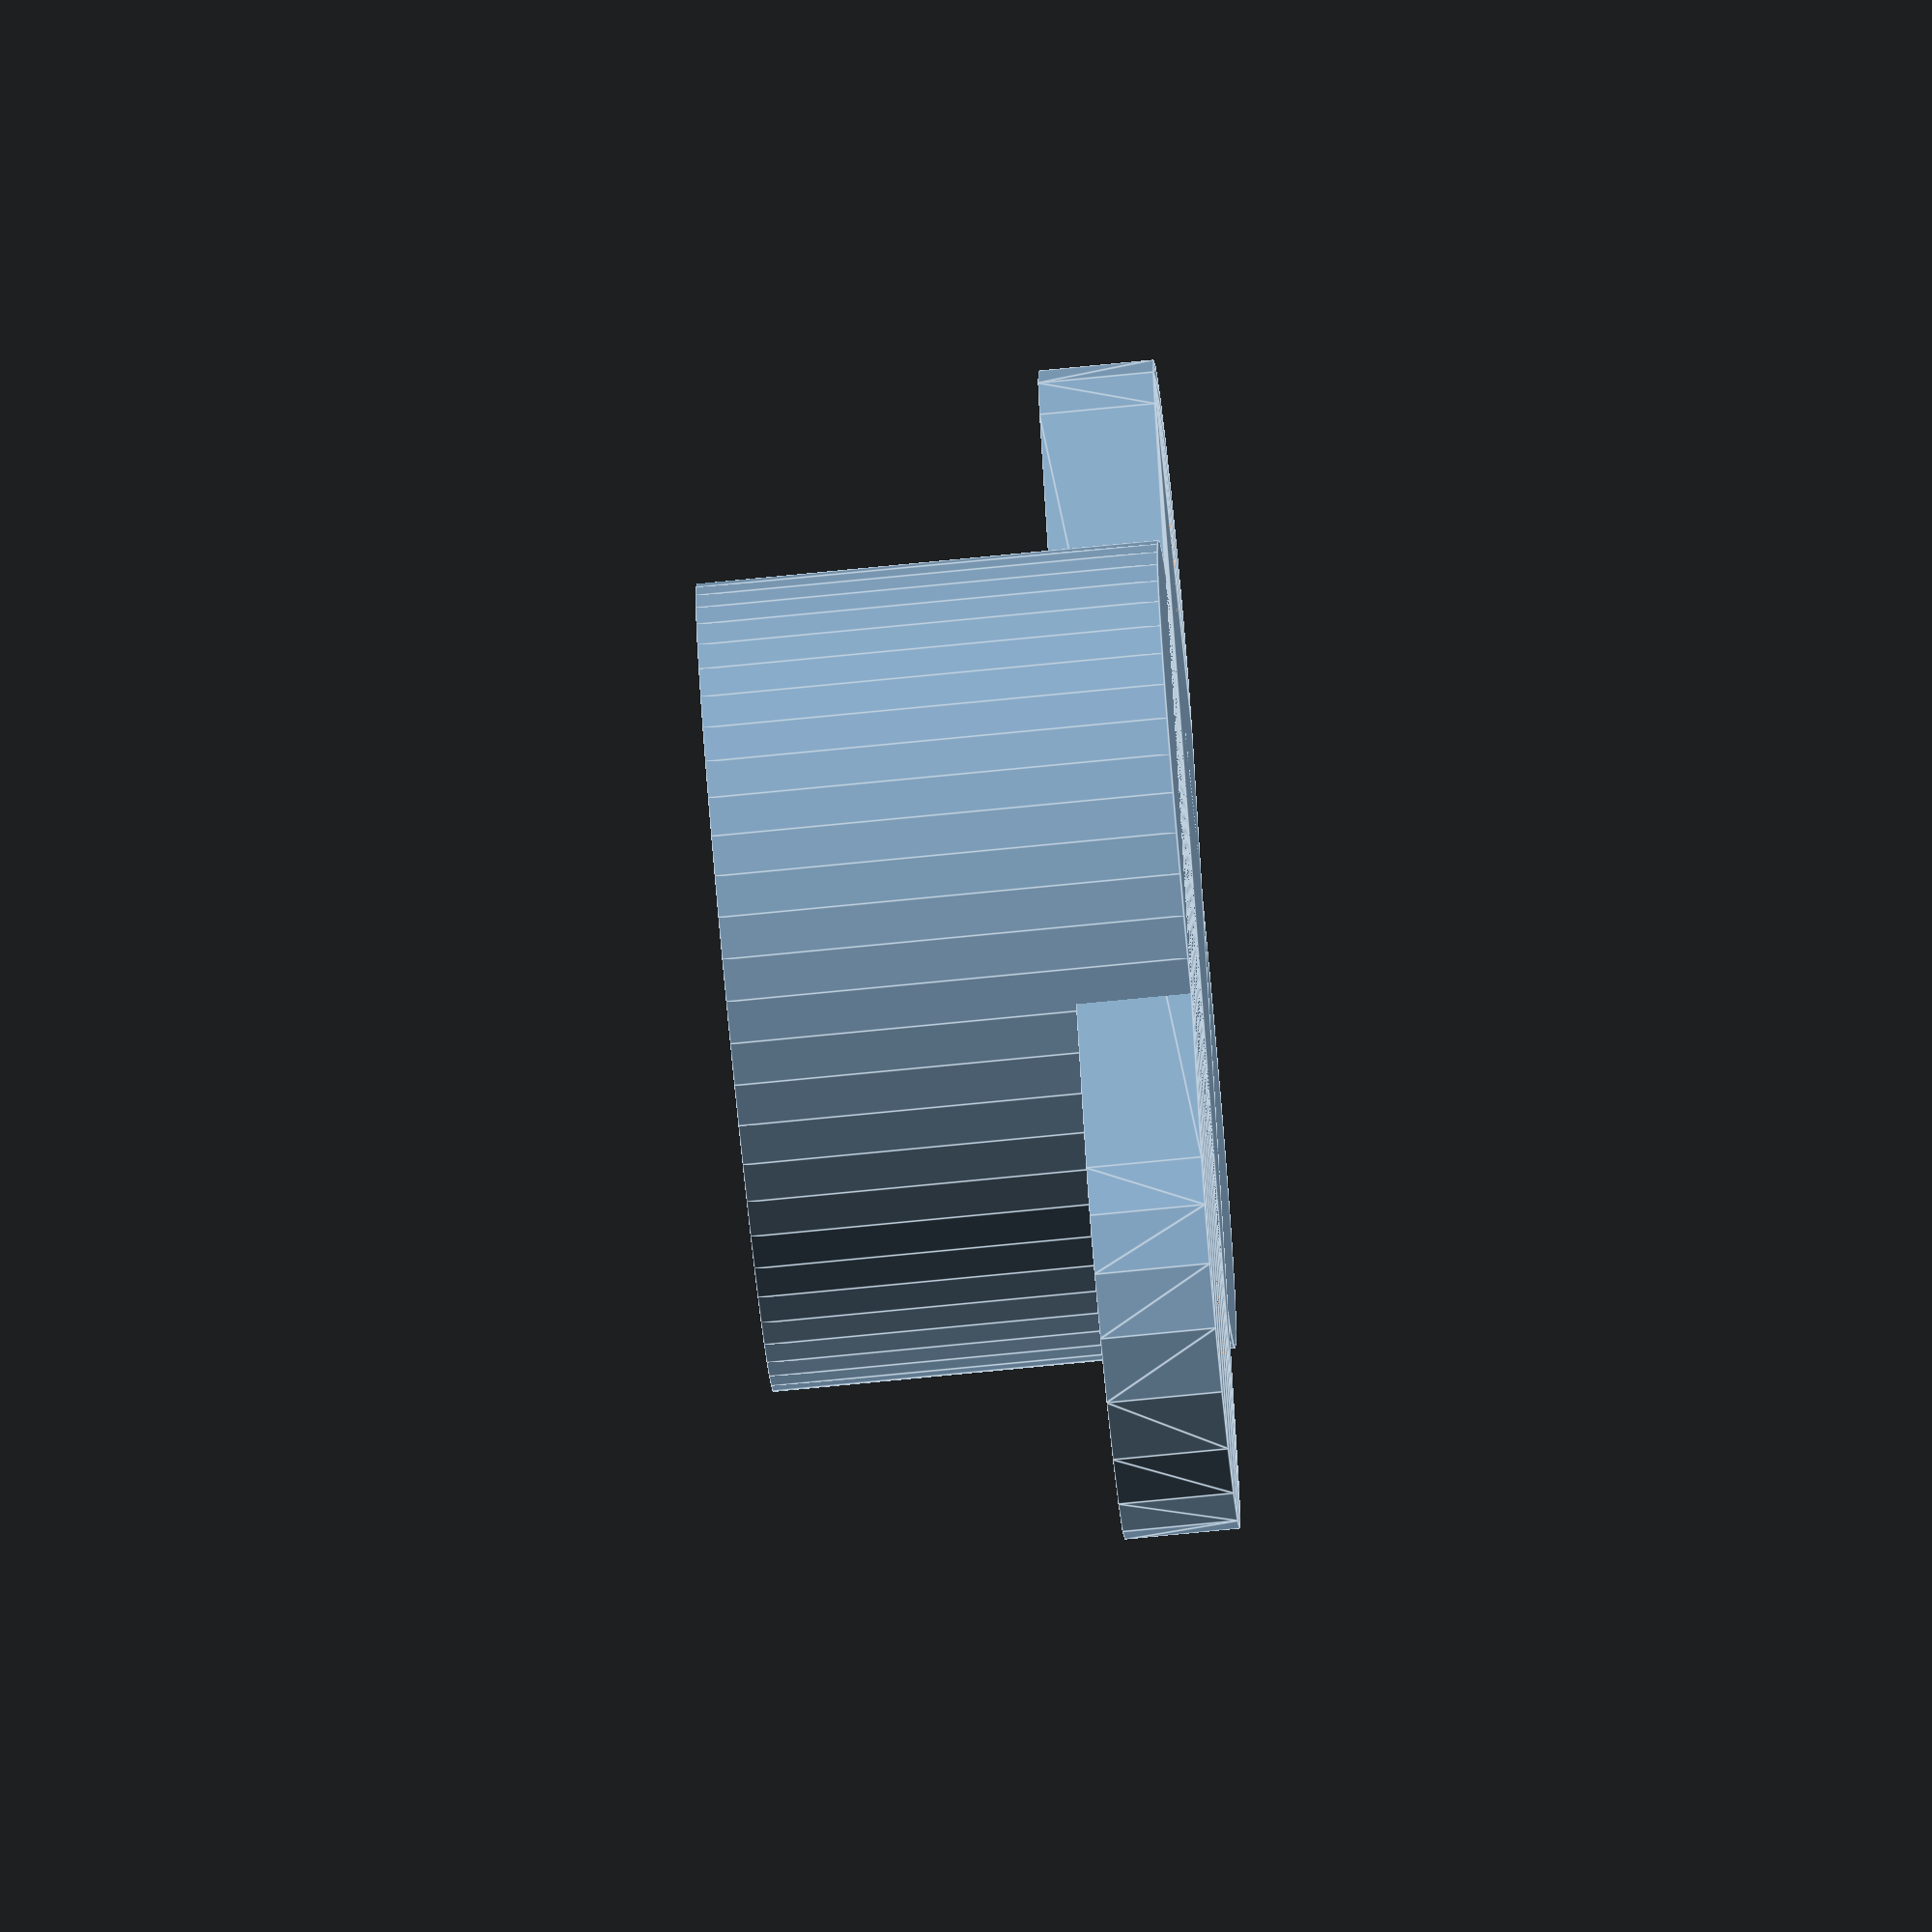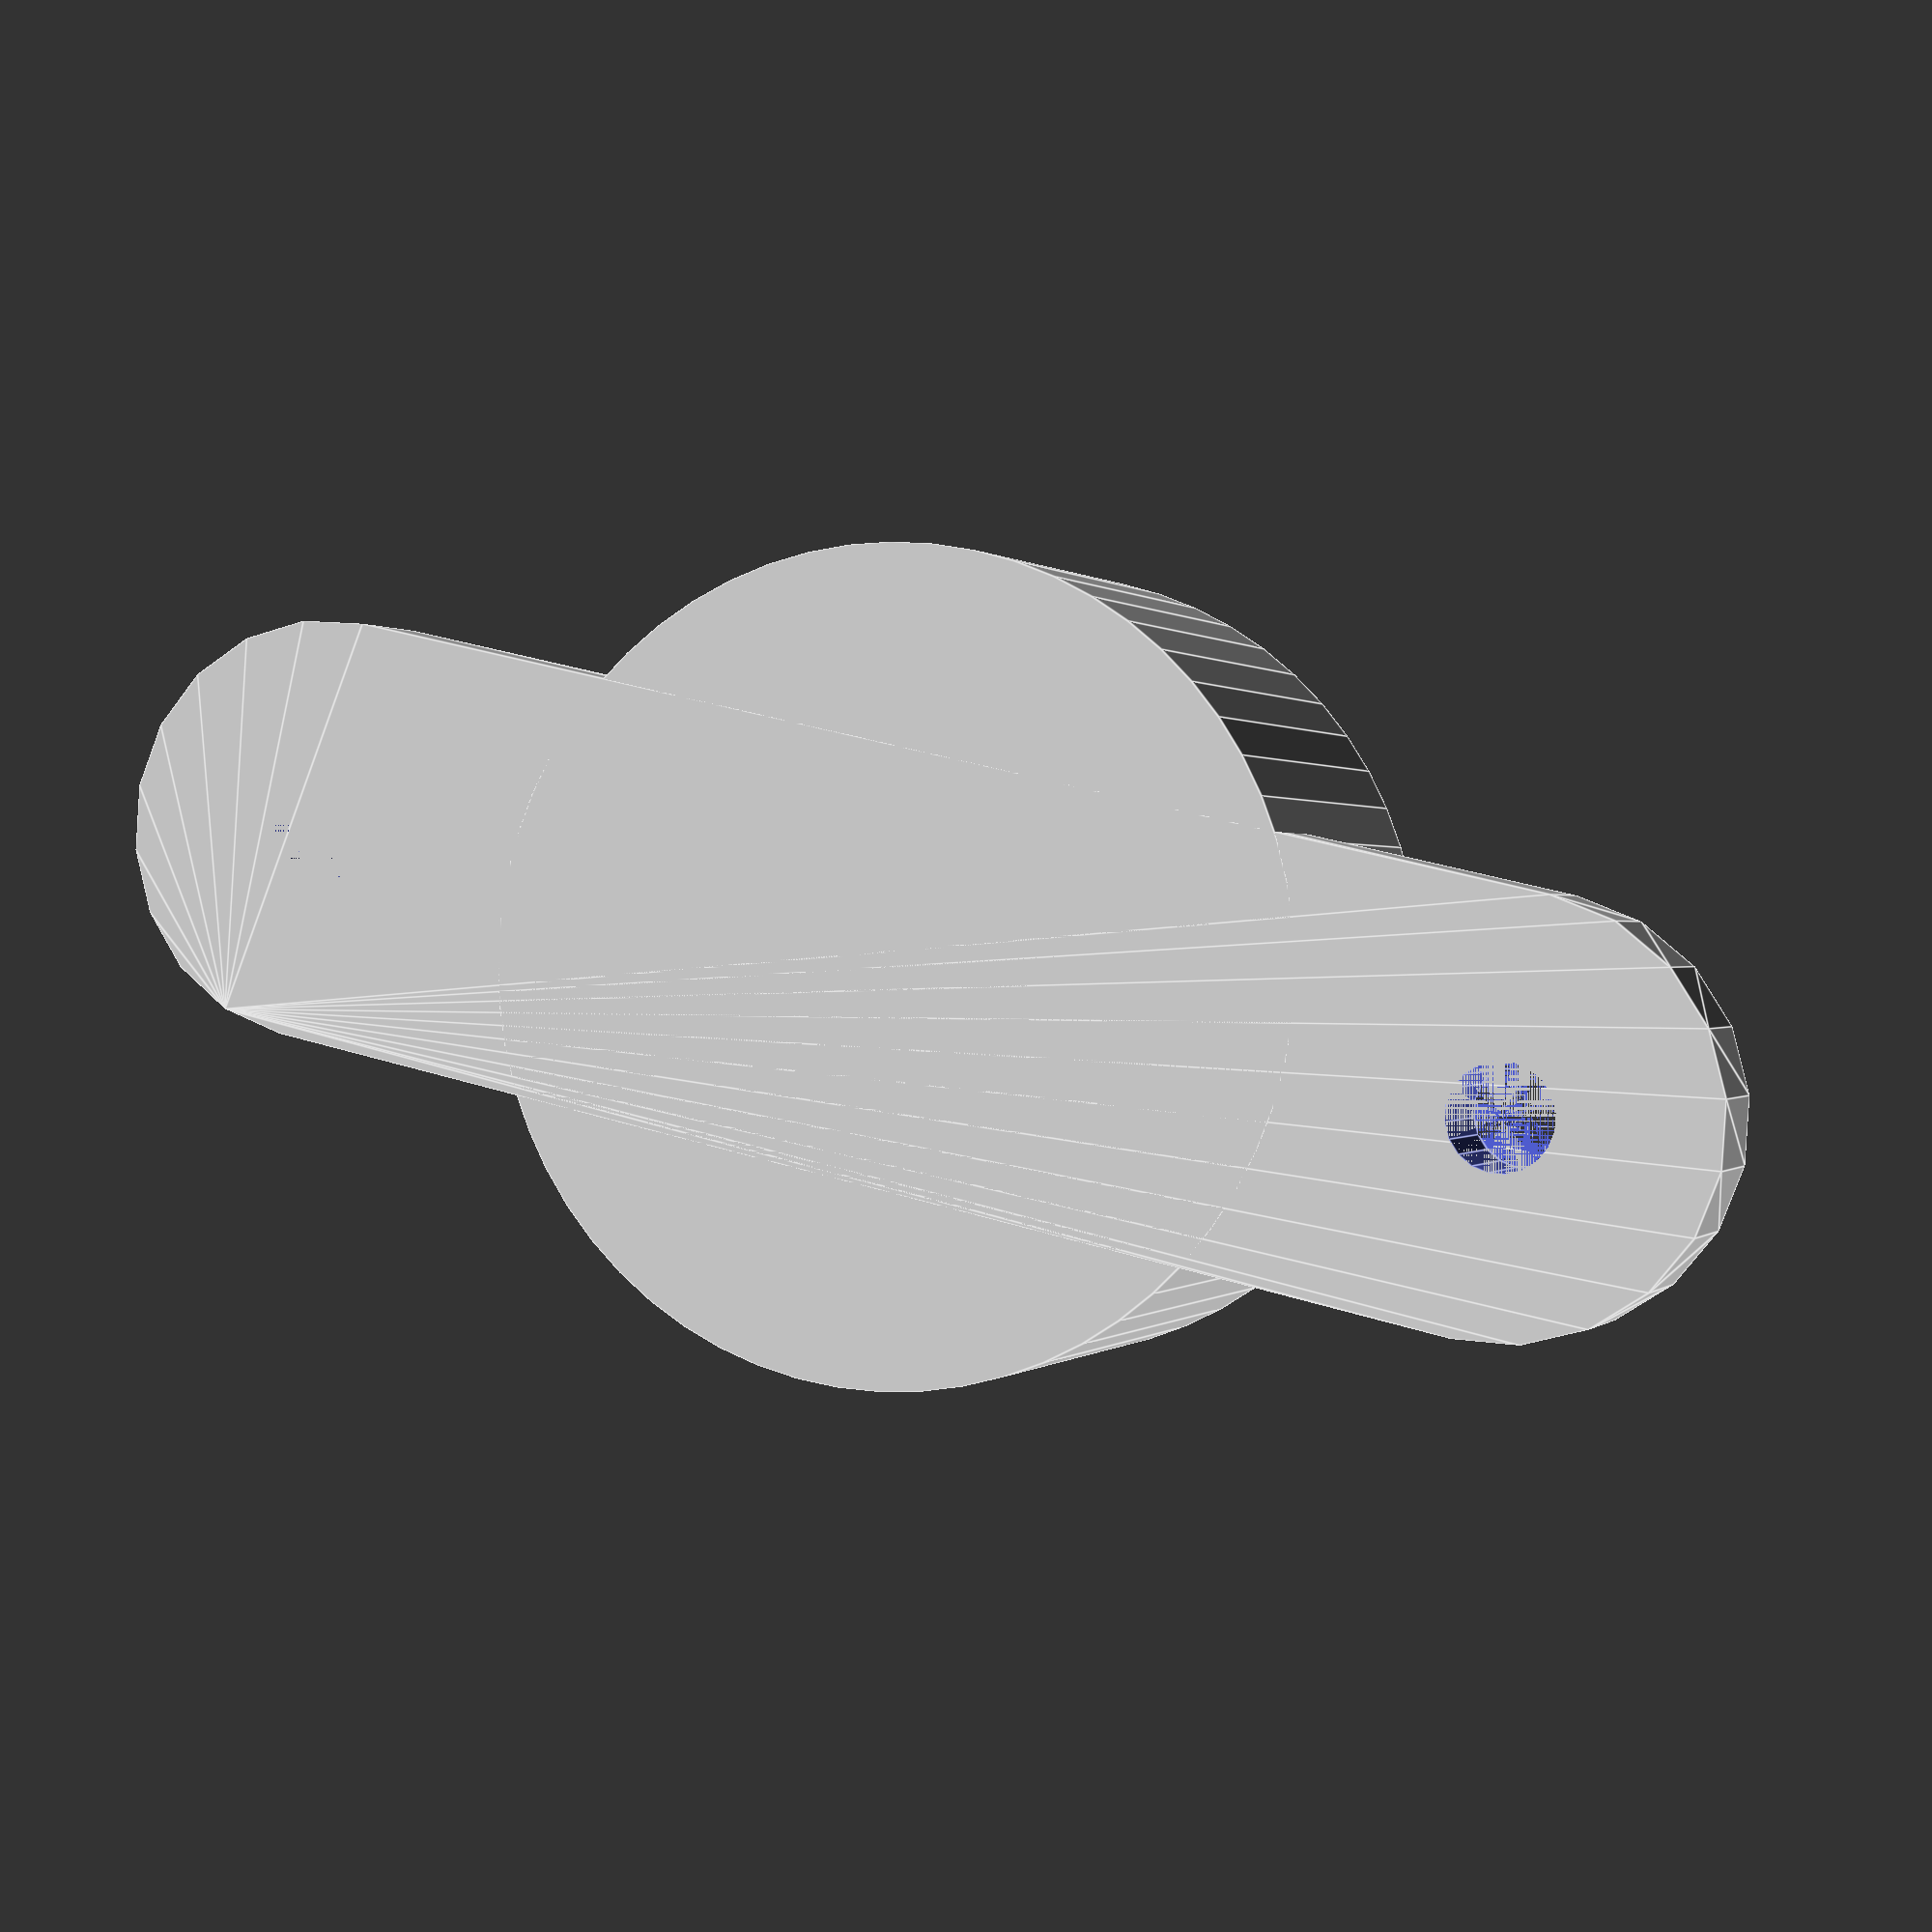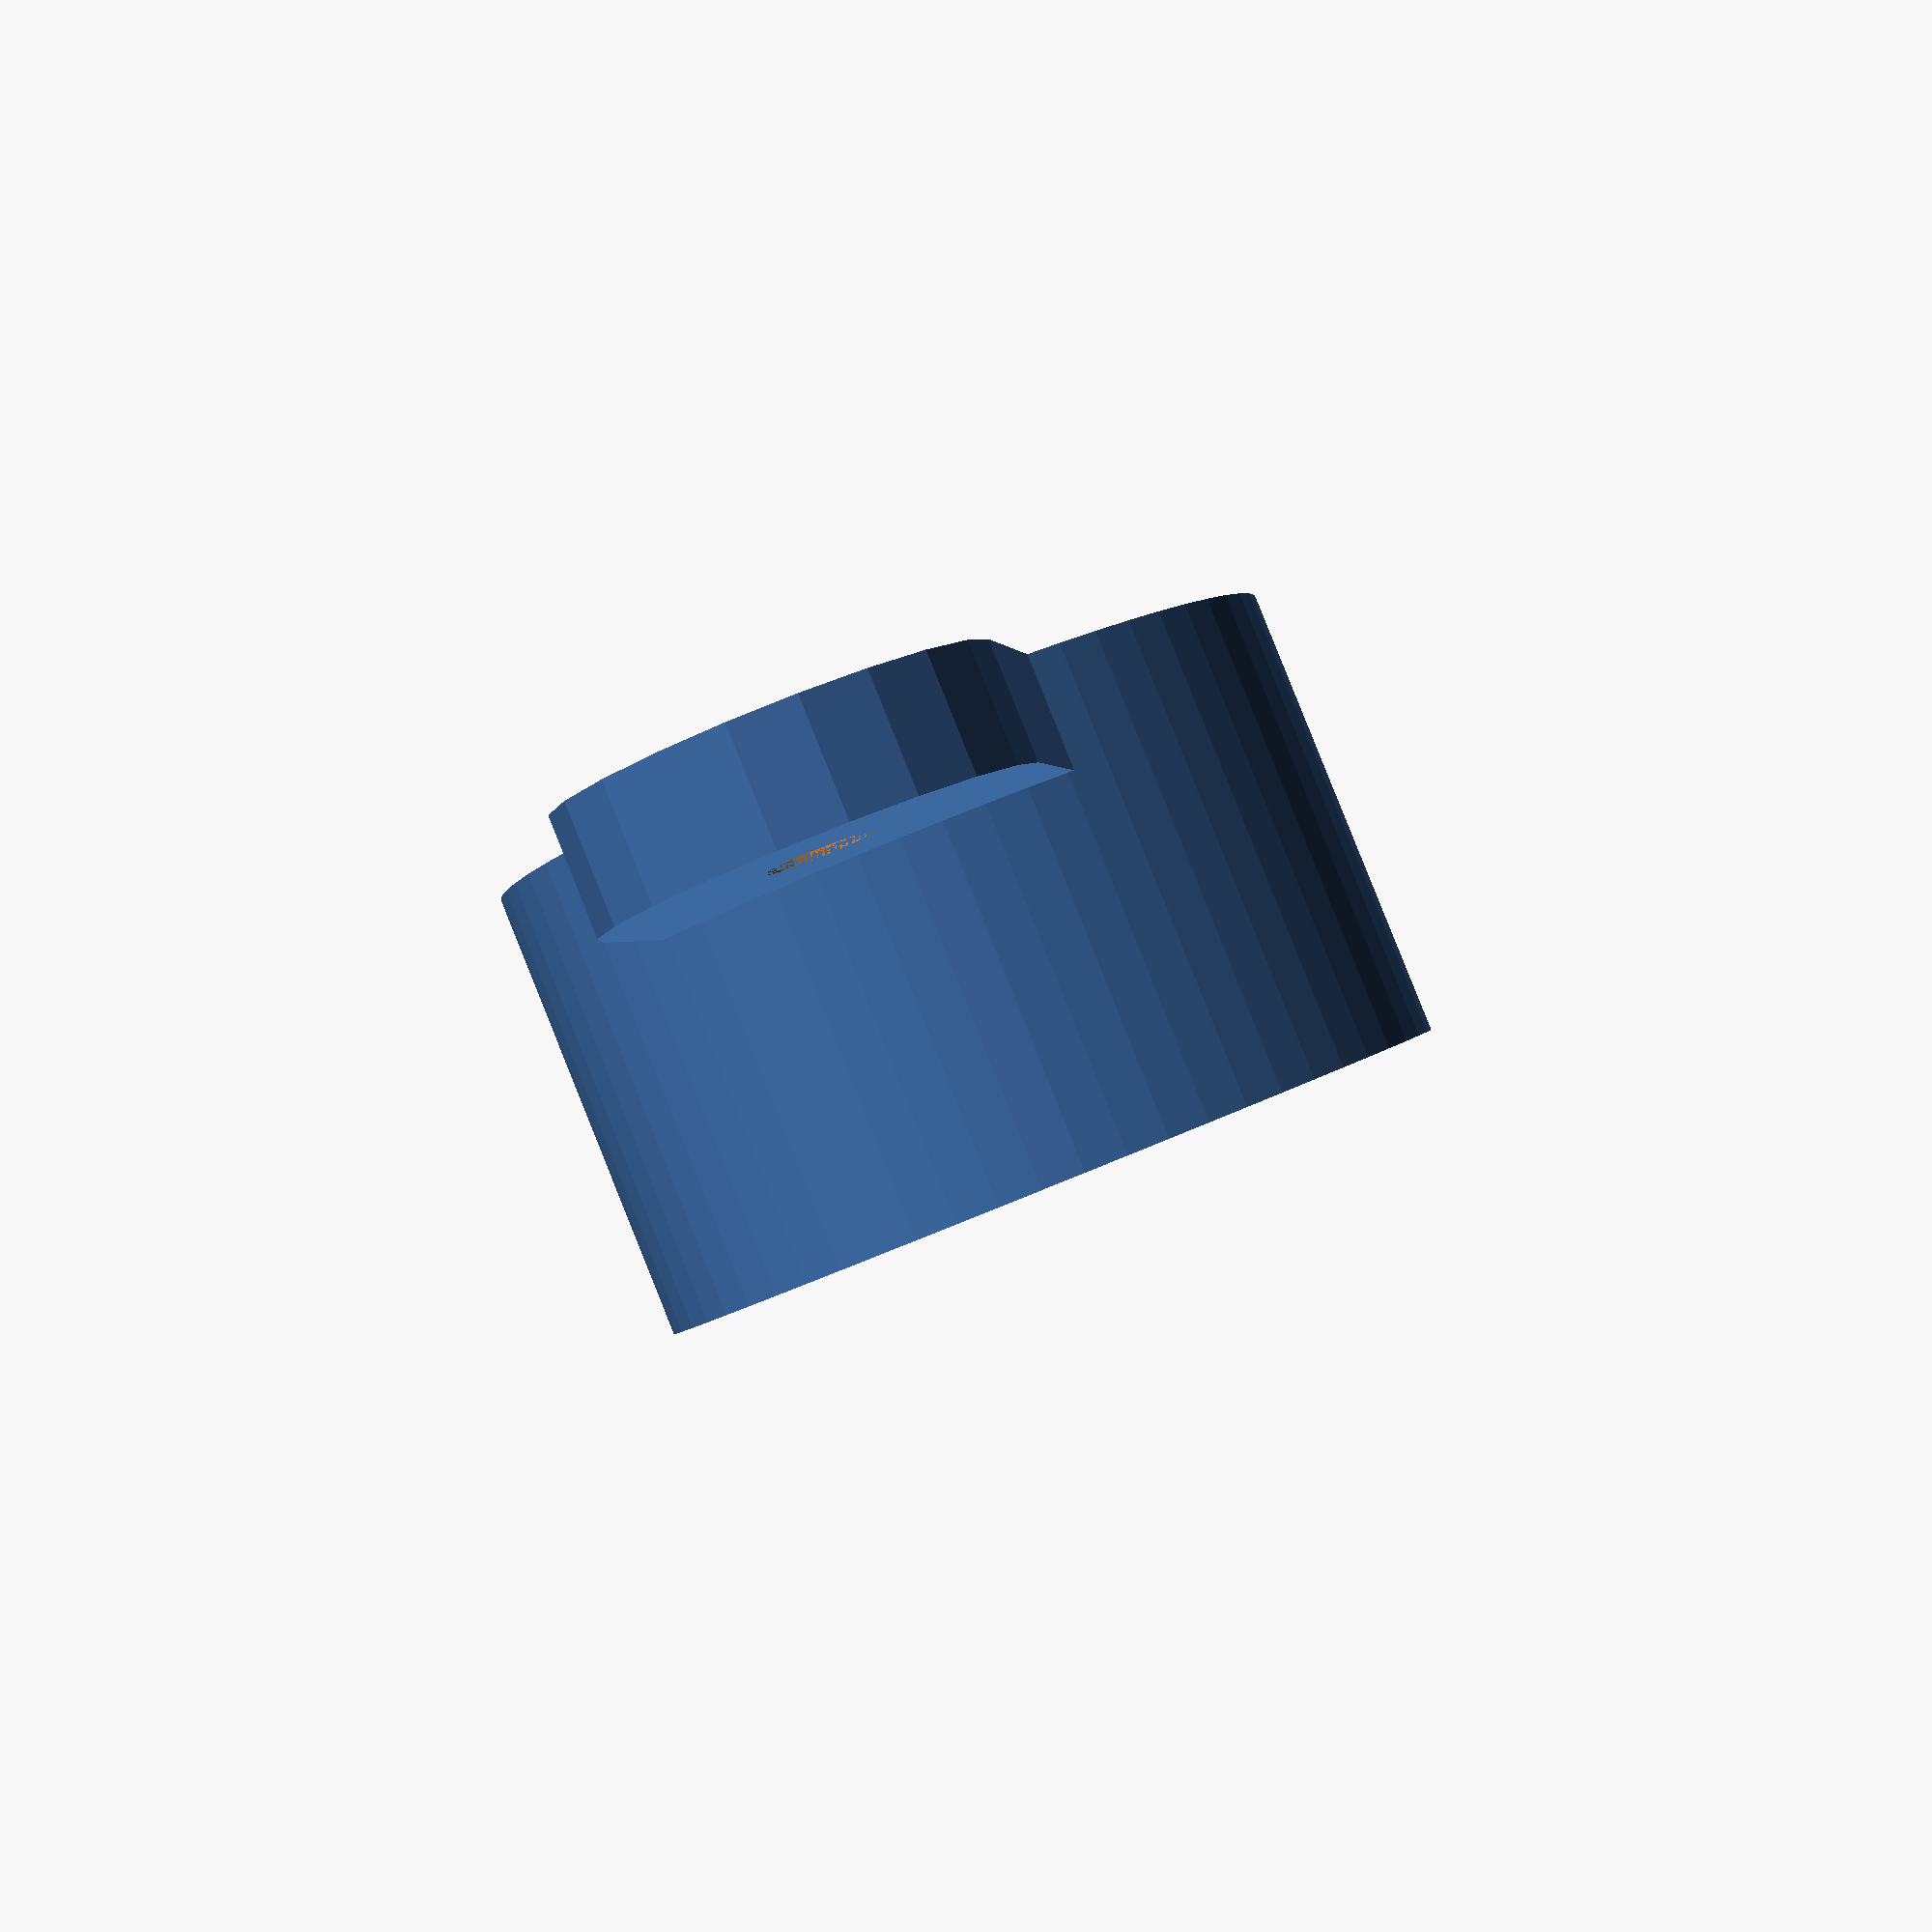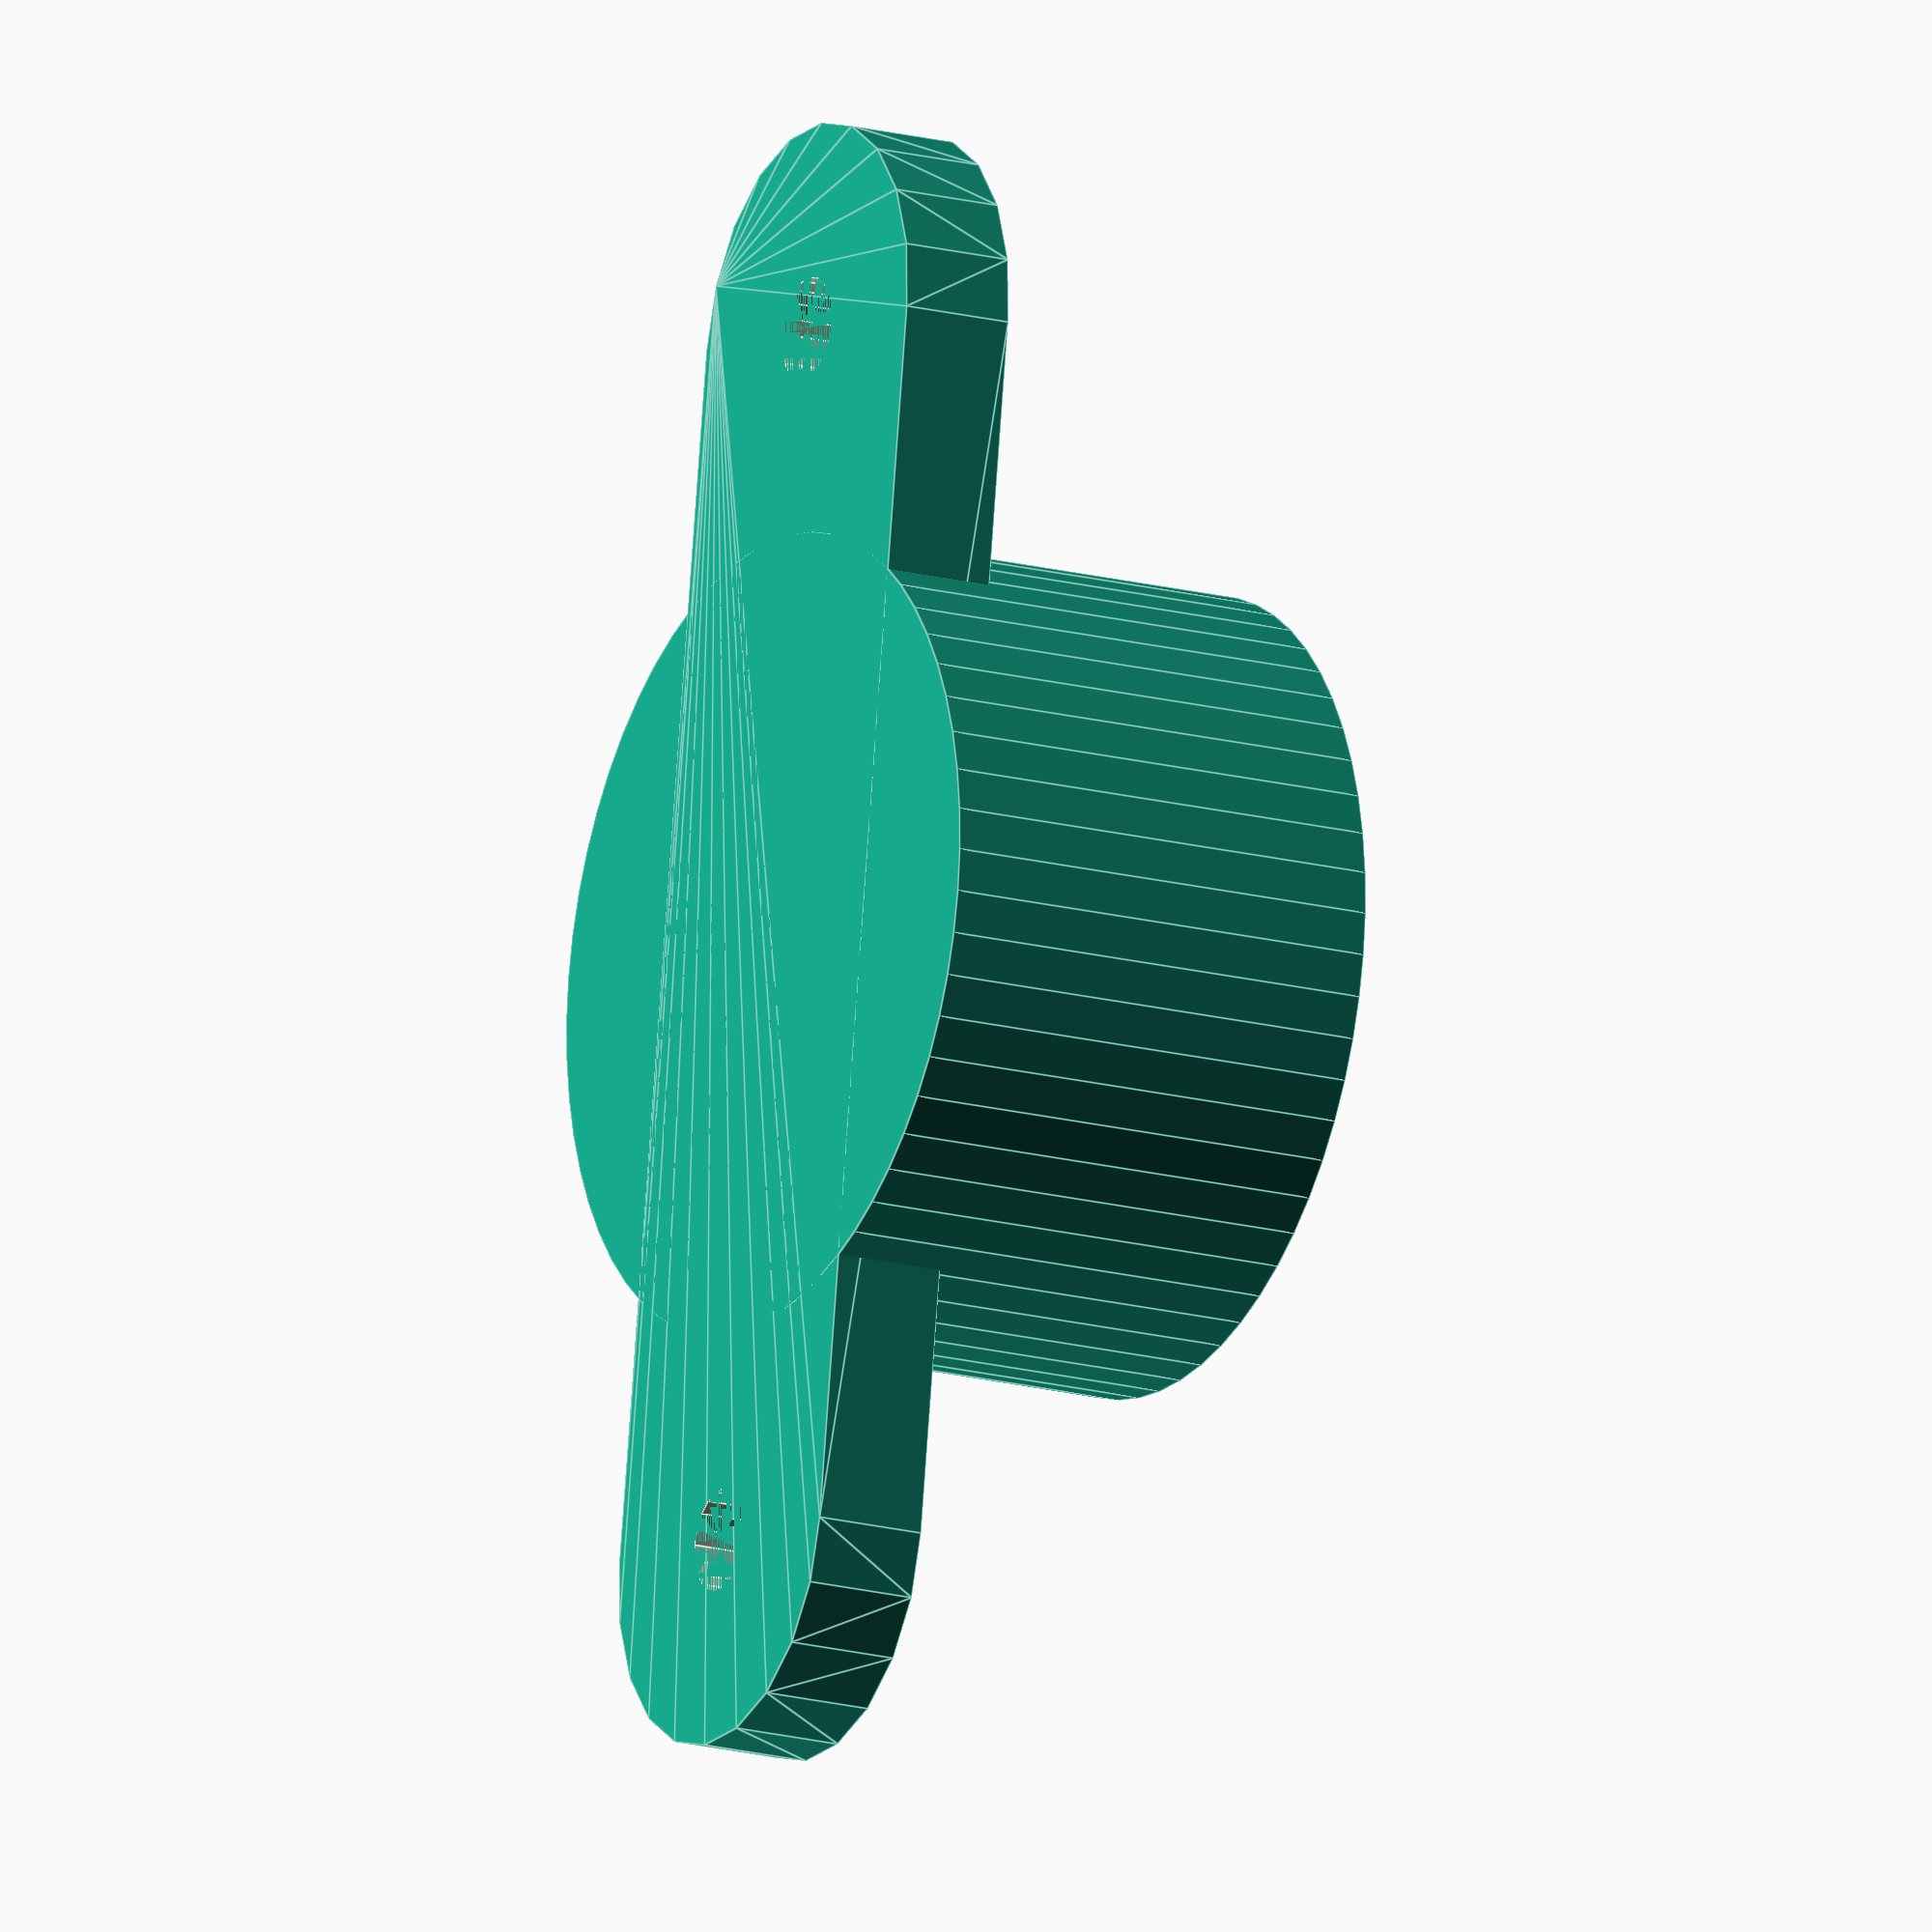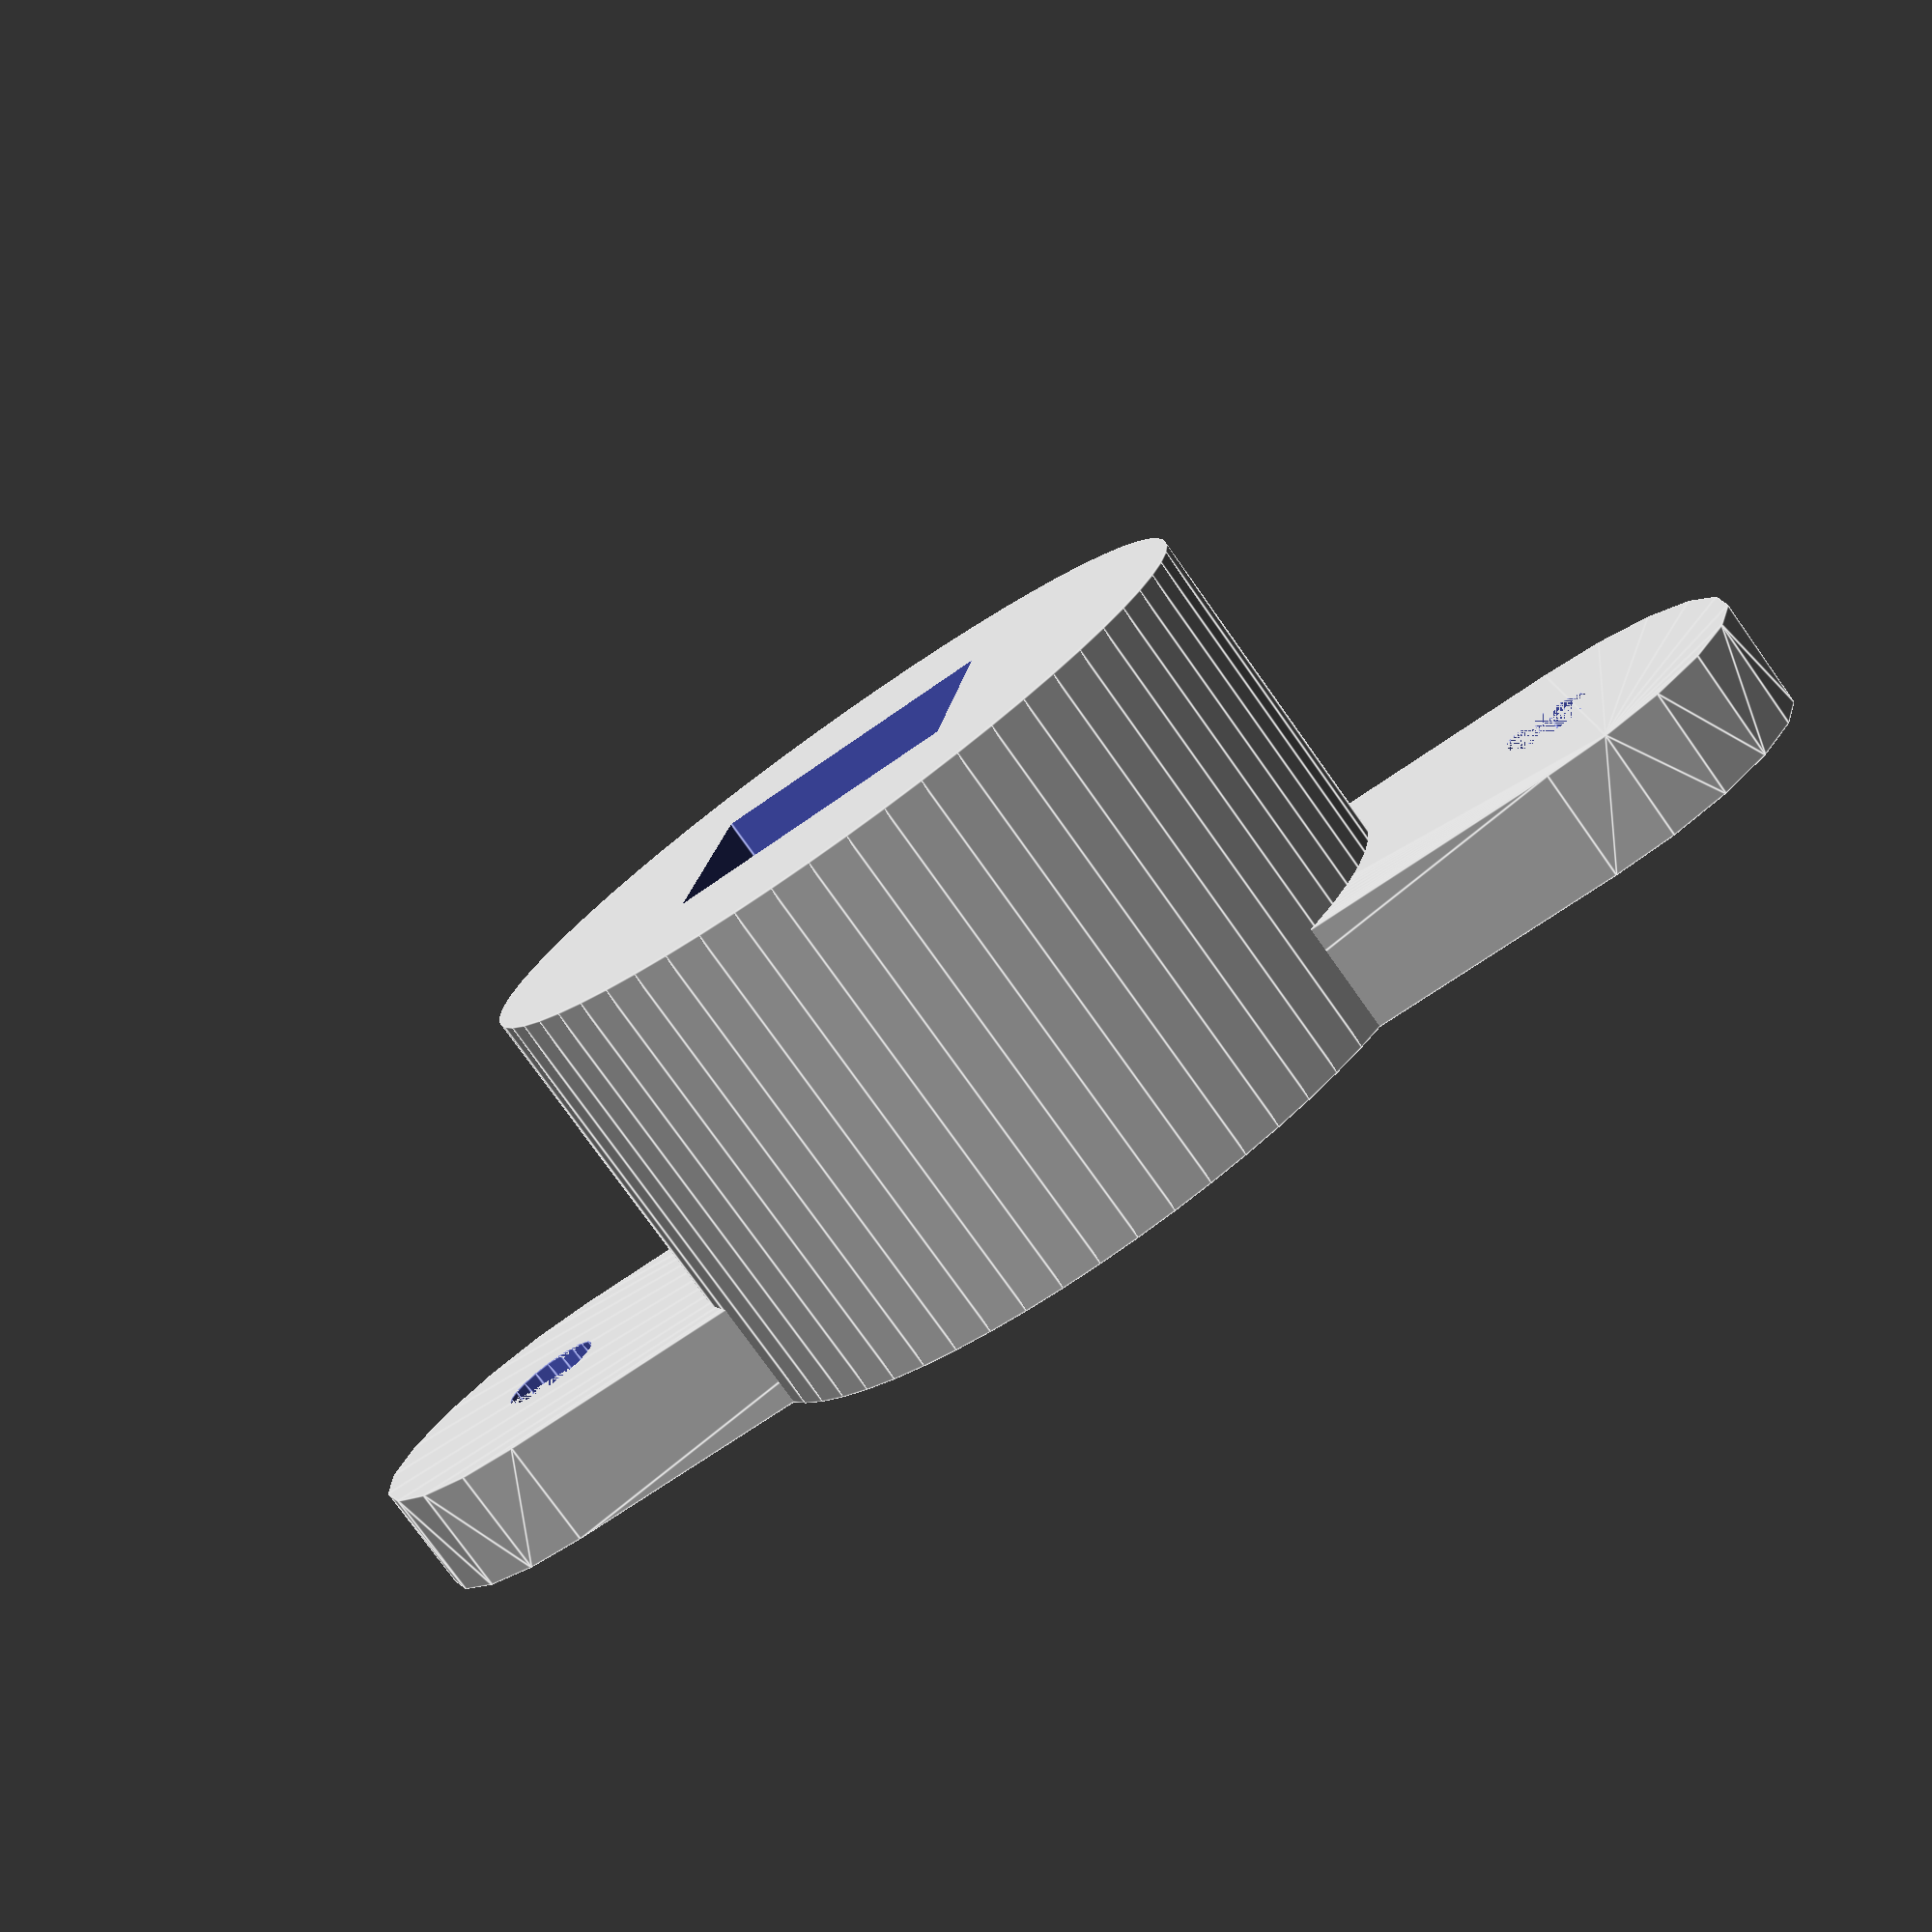
<openscad>


driveWidth = 13.2;
driveDepth = 18;
socketDiamater = 35;
socketHeight = 20;
driveBearingDepth = 7;
driveBearingDiameter = 4.5;
mountDiamater = 18;
mountHeight = 5;
mountHoleDiamater = 4.5;

$fn = 20;

difference(){
    union(){
        cylinder(d=socketDiamater, h=socketHeight, $fn=60);
        hull(){
            translate([socketDiamater/2+mountDiamater/2,0,socketHeight-mountHeight])
                cylinder(d=mountDiamater, h=mountHeight);
            translate([-socketDiamater/2-mountDiamater/2,0,socketHeight-mountHeight])
                cylinder(d=mountDiamater, h=mountHeight);
        }
    }
    translate([-driveWidth/2,-driveWidth/2,-.1]) cube([driveWidth,driveWidth,driveDepth]);
    translate([driveWidth/2,0,driveBearingDepth]) sphere(d=driveBearingDiameter);
    translate([0,driveWidth/2,driveBearingDepth]) sphere(d=driveBearingDiameter);
    translate([-driveWidth/2,0,driveBearingDepth]) sphere(d=driveBearingDiameter);
    translate([0,-driveWidth/2,driveBearingDepth]) sphere(d=driveBearingDiameter);
    translate([socketDiamater/2+mountDiamater/2,0,socketHeight-mountHeight]) 
        cylinder(d=mountHoleDiamater, h=mountHeight);
    translate([-socketDiamater/2-mountDiamater/2,0,socketHeight-mountHeight])
        cylinder(d=mountHoleDiamater, h=mountHeight);
}

module screwHole(){
    screwHole = 3;
    screwDepth = 10;
    screwHead = 8.2;
    headTaper = 2.3;
    translate([0,0,-headTaper])cylinder(d1=screwHole, d2=screwHead, h = headTaper, $fn=20);
    translate([0,0,-headTaper-screwDepth])cylinder(d=screwHole, h=screwDepth, $fn=10);
}
</openscad>
<views>
elev=75.0 azim=67.1 roll=275.6 proj=o view=edges
elev=359.7 azim=12.8 roll=19.5 proj=p view=edges
elev=92.4 azim=278.6 roll=21.9 proj=p view=wireframe
elev=196.6 azim=278.4 roll=119.0 proj=o view=edges
elev=78.0 azim=352.4 roll=215.4 proj=p view=edges
</views>
